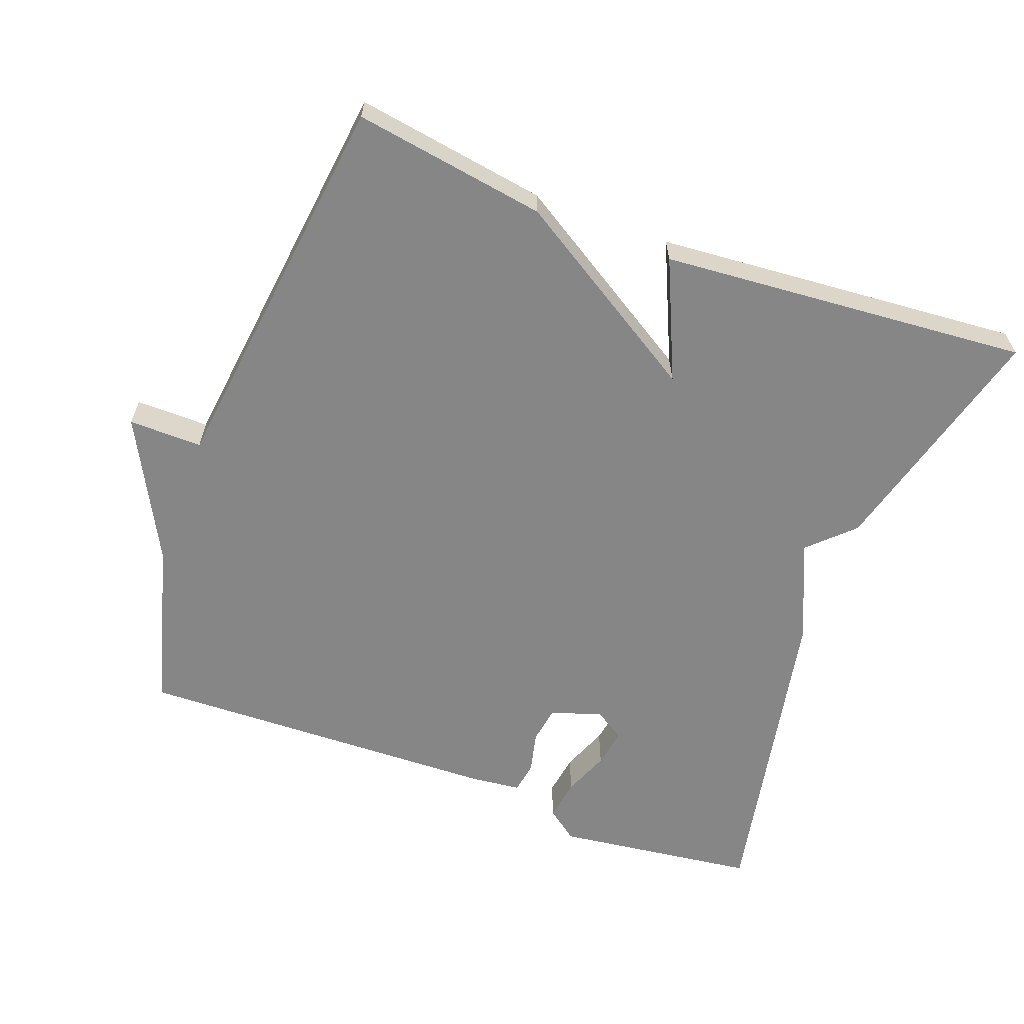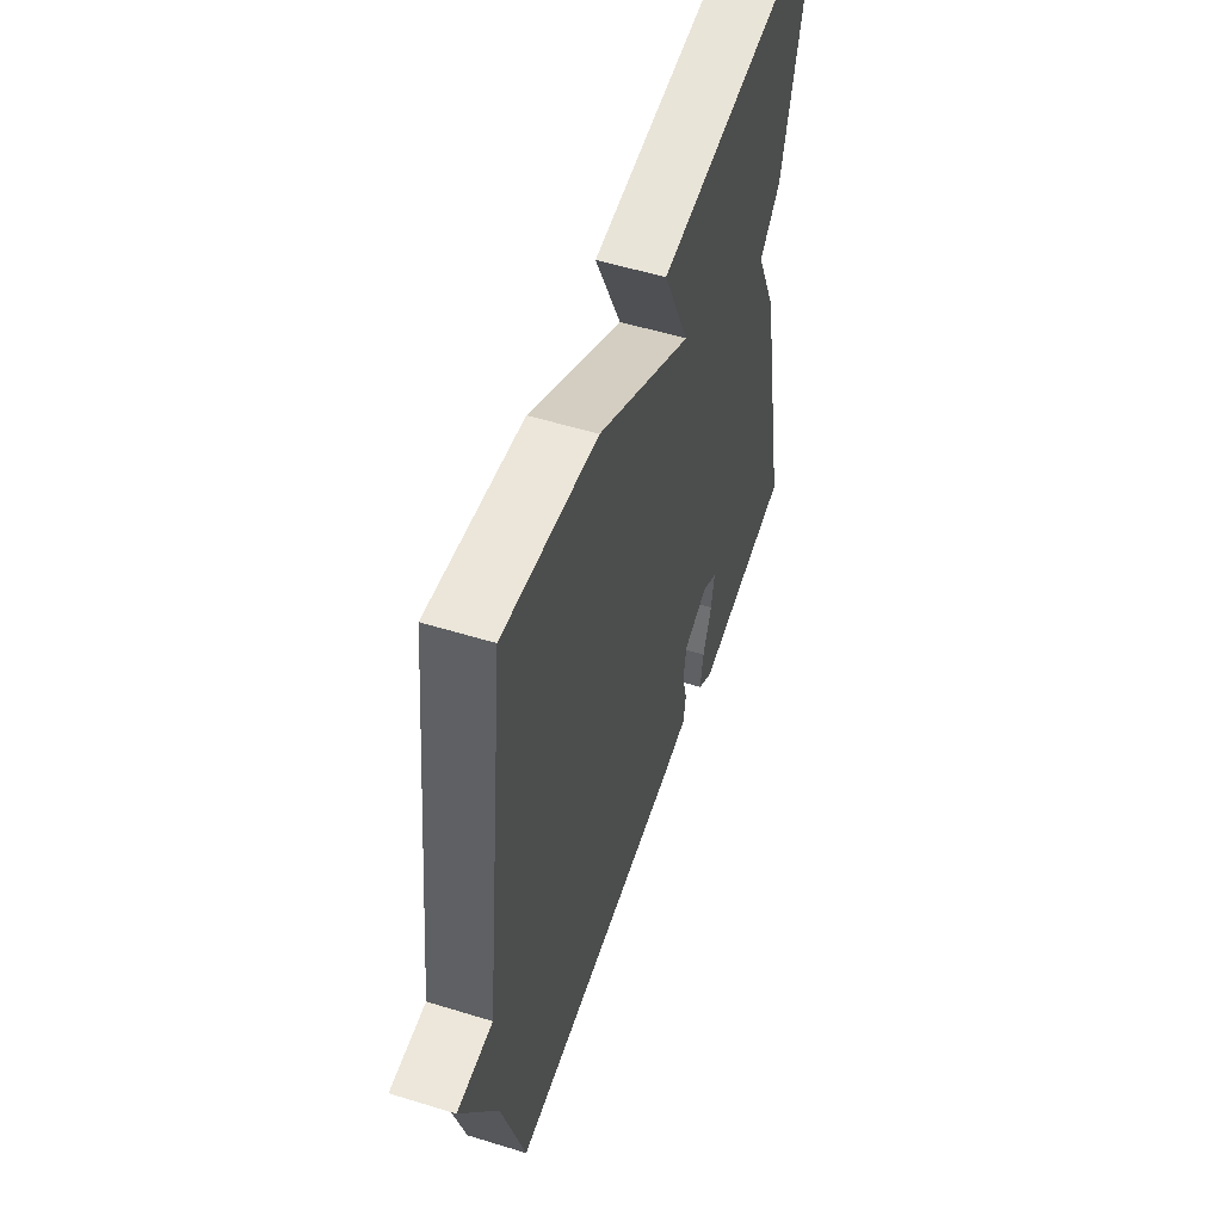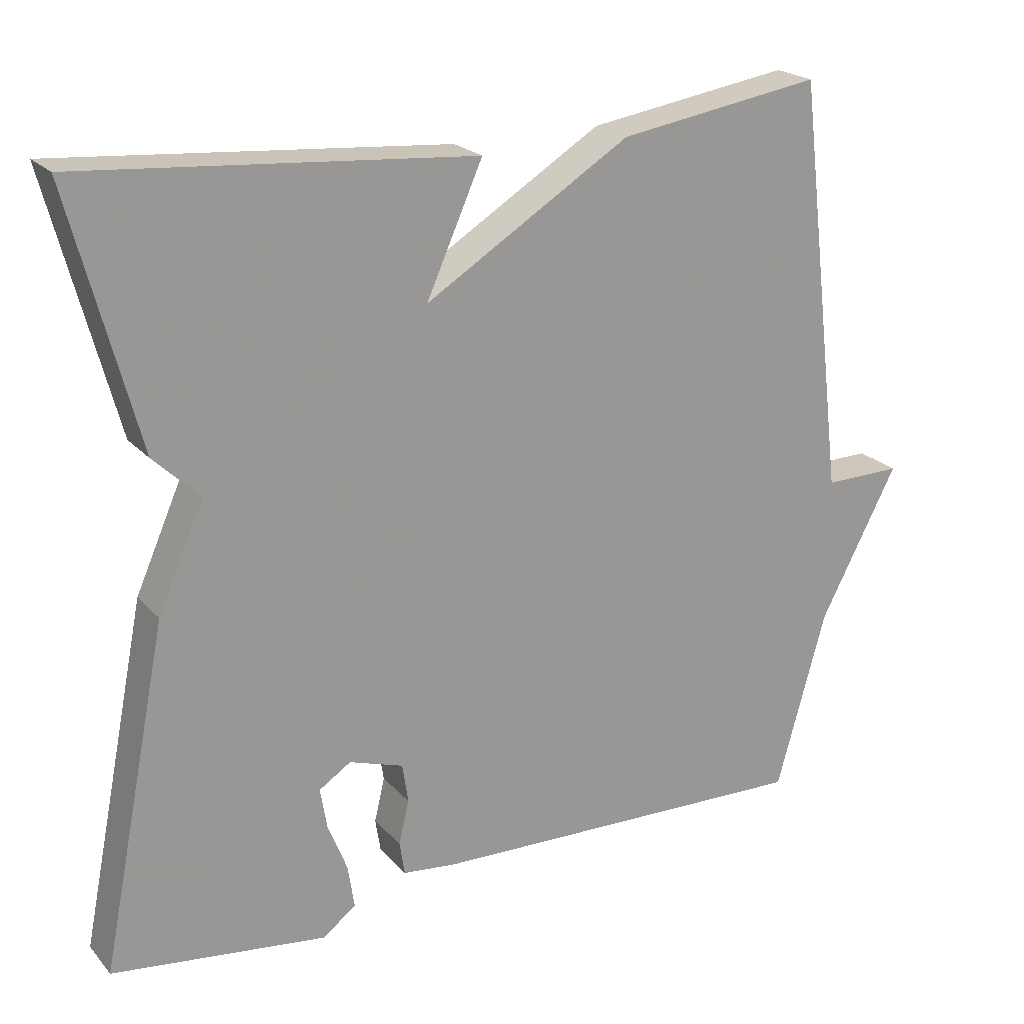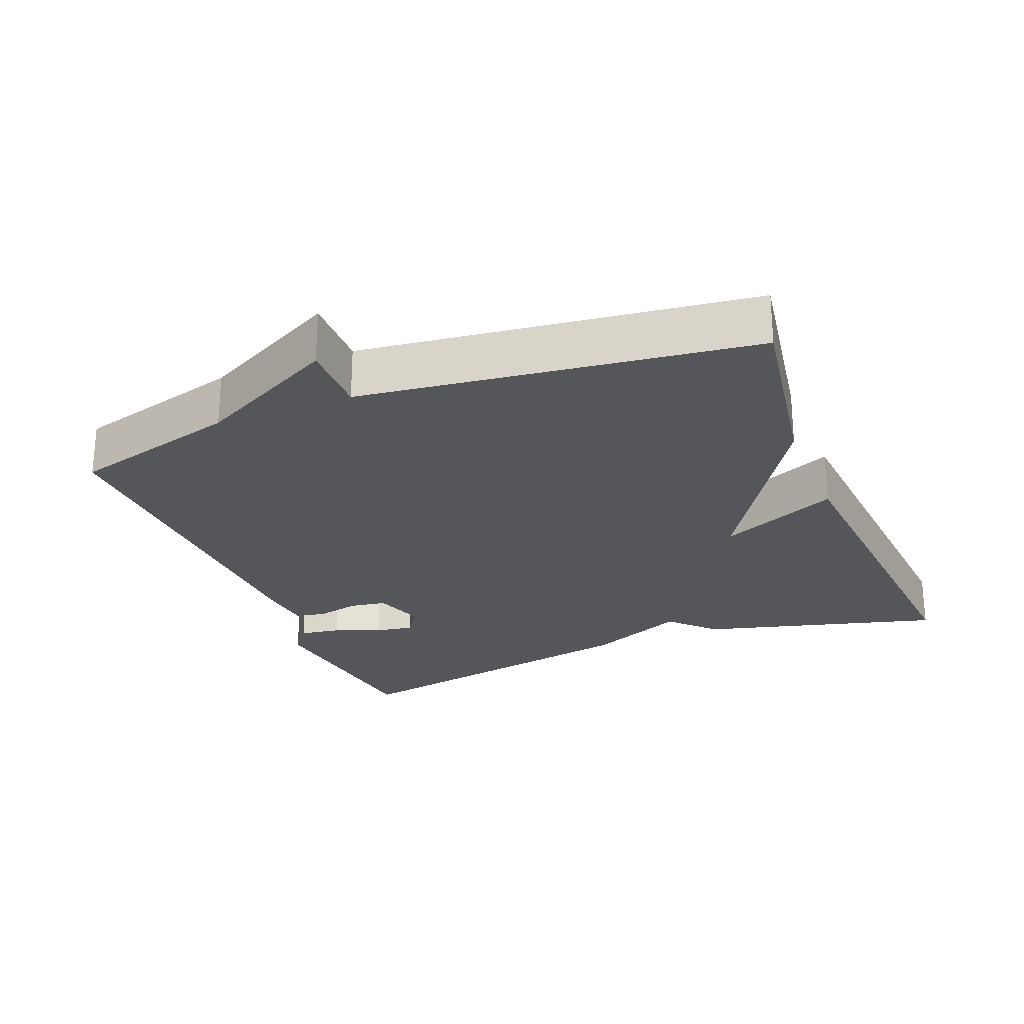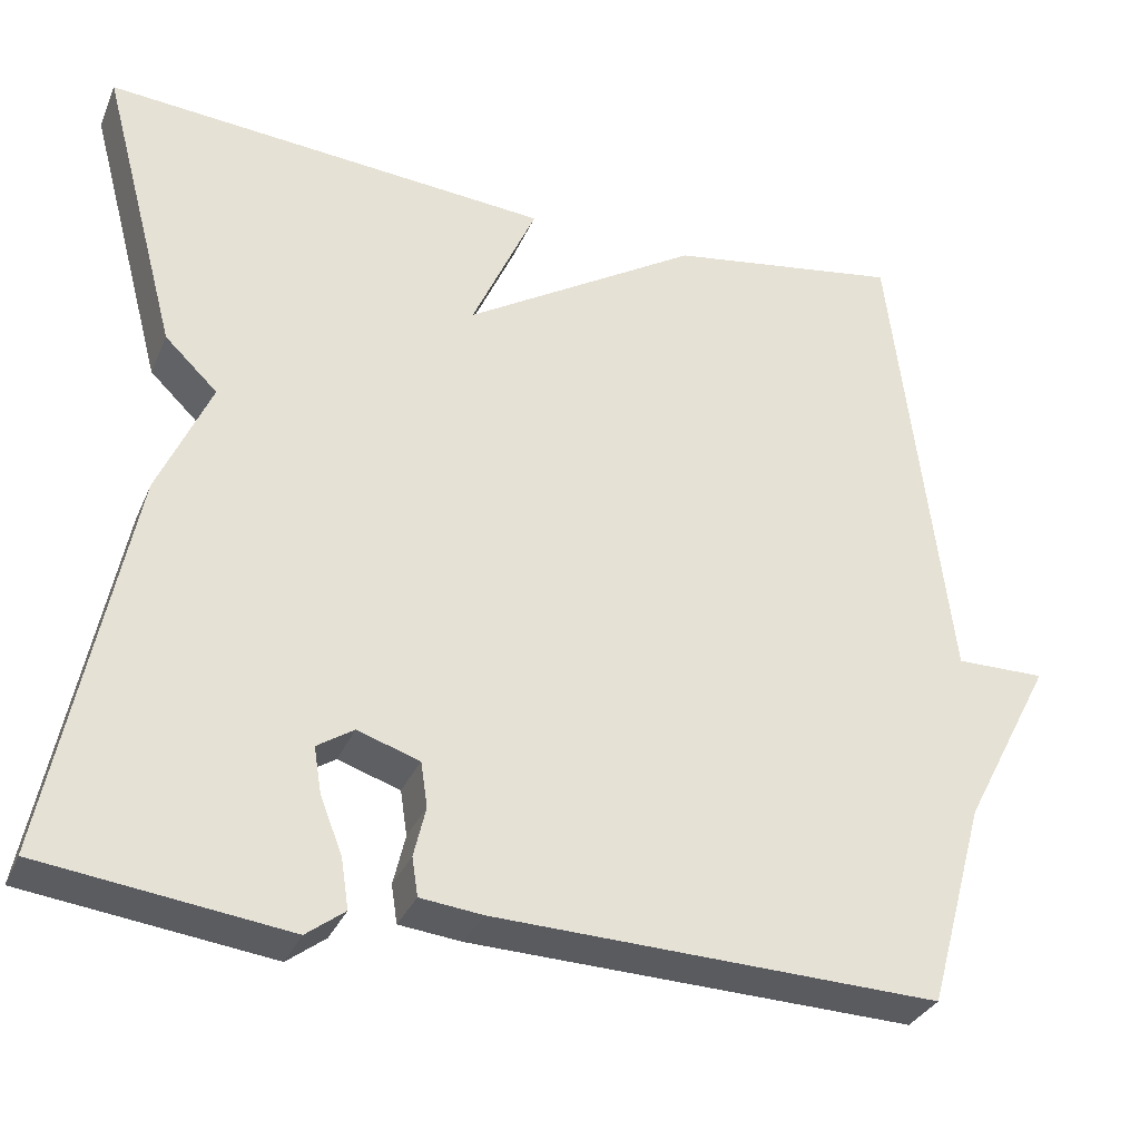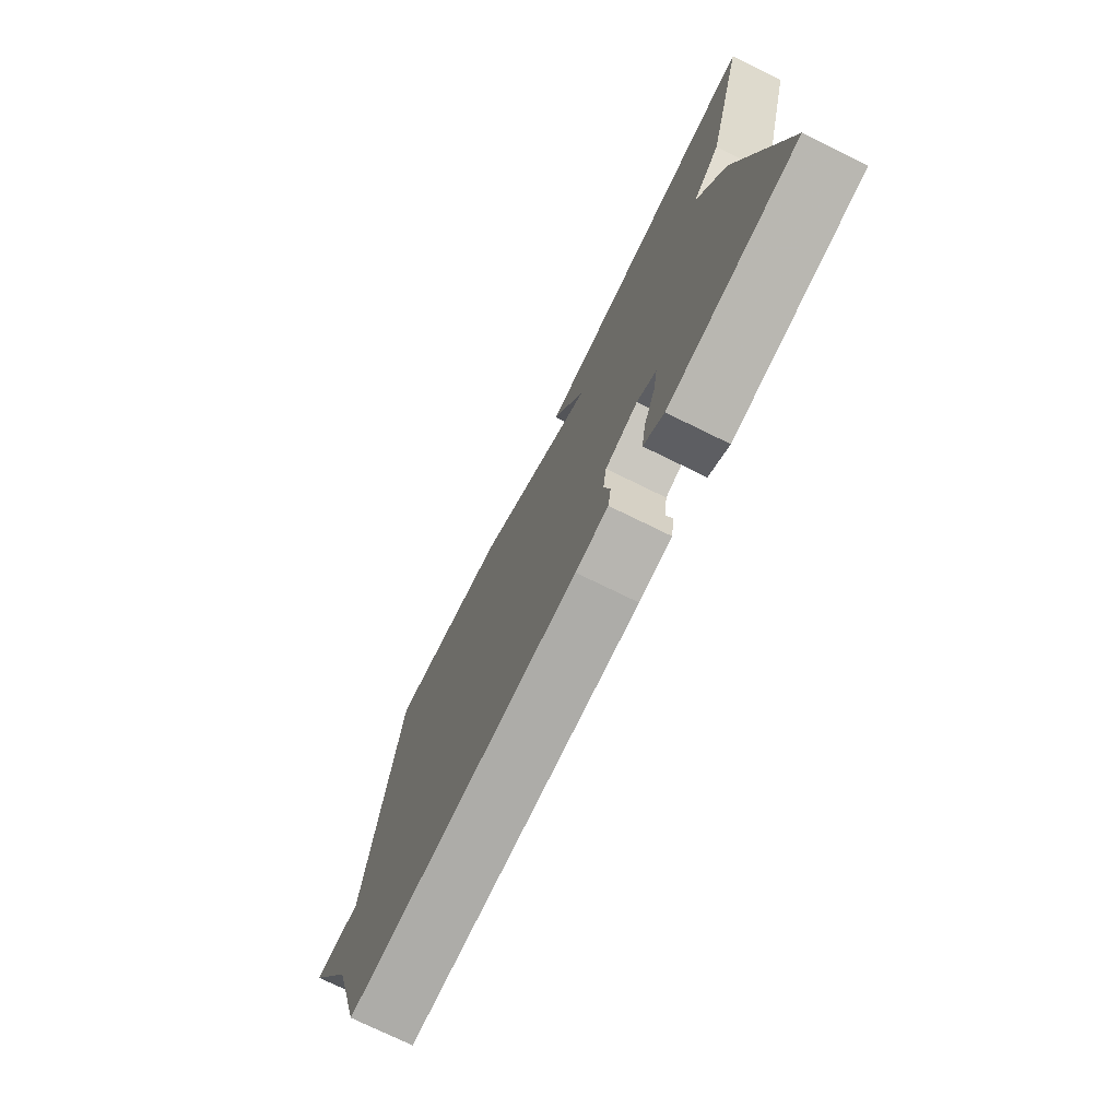
<metadata>
{"format":"obj","ext":"obj","renderer":"f3d","projection":"perspective","resolution":1024,"background":"white","views":[{"elev":-62.0,"azim":-20.5,"up":"+Y"},{"elev":54.4,"azim":-71.9,"up":"+Z"},{"elev":21.7,"azim":150.4,"up":"+Z"},{"elev":-25.2,"azim":-68.4,"up":"+Y"},{"elev":-32.4,"azim":159.2,"up":"+Z"},{"elev":-75.0,"azim":63.9,"up":"+Z"}]}
</metadata>
<code>
v 0.5 0.07 0.5
v 0.409 0.07 0.157
v 0.347 0.07 0.097
v 0.409 0.07 -0.043
v 0.5 0.07 -0.5
v 0.212 0.07 -0.537
v 0.167 0.07 -0.503
v 0.176 0.07 -0.444
v 0.202 0.07 -0.378
v 0.211 0.07 -0.323
v 0.168 0.07 -0.295
v 0.095 0.07 -0.319
v 0.087 0.07 -0.372
v 0.101 0.07 -0.431
v 0.094 0.07 -0.476
v 0.021 0.07 -0.484
v -0.5 0.07 -0.5
v -0.567 0.07 -0.258
v -0.672 0.07 -0.057
v -0.567 0.07 -0.058
v -0.5 0.07 0.5
v -0.226 0.07 0.457
v 0.05 0.07 0.287
v -0.026 0.07 0.457
v 0.5 0 0.5
v 0.409 0 0.157
v 0.347 0 0.097
v 0.409 0 -0.043
v 0.5 0 -0.5
v 0.212 0 -0.537
v 0.167 0 -0.503
v 0.176 0 -0.444
v 0.202 0 -0.378
v 0.211 0 -0.323
v 0.168 0 -0.295
v 0.095 0 -0.319
v 0.087 0 -0.372
v 0.101 0 -0.431
v 0.094 0 -0.476
v 0.021 0 -0.484
v -0.5 0 -0.5
v -0.567 0 -0.258
v -0.672 0 -0.057
v -0.567 0 -0.058
v -0.5 0 0.5
v -0.226 0 0.457
v 0.05 0 0.287
v -0.026 0 0.457
f 1 2 3
f 24 1 3
f 23 24 3
f 23 3 4
f 22 23 4
f 21 22 4
f 20 21 4
f 18 19 20
f 17 18 20
f 16 17 20
f 15 16 20
f 14 15 20
f 13 14 20
f 12 13 20
f 11 12 20 4
f 10 11 4 5
f 9 10 5 6
f 6 7 8 9
f 27 26 25
f 27 25 48
f 27 48 47
f 28 27 47
f 28 47 46
f 28 46 45
f 28 45 44
f 44 43 42
f 44 42 41
f 44 41 40
f 44 40 39
f 44 39 38
f 44 38 37
f 44 37 36
f 28 44 36 35
f 29 28 35 34
f 30 29 34 33
f 33 32 31 30
f 1 25 26 2
f 2 26 27 3
f 3 27 28 4
f 4 28 29 5
f 5 29 30 6
f 6 30 31 7
f 7 31 32 8
f 8 32 33 9
f 9 33 34 10
f 10 34 35 11
f 11 35 36 12
f 12 36 37 13
f 13 37 38 14
f 14 38 39 15
f 15 39 40 16
f 16 40 41 17
f 17 41 42 18
f 18 42 43 19
f 19 43 44 20
f 20 44 45 21
f 21 45 46 22
f 22 46 47 23
f 23 47 48 24
f 24 48 25 1

</code>
